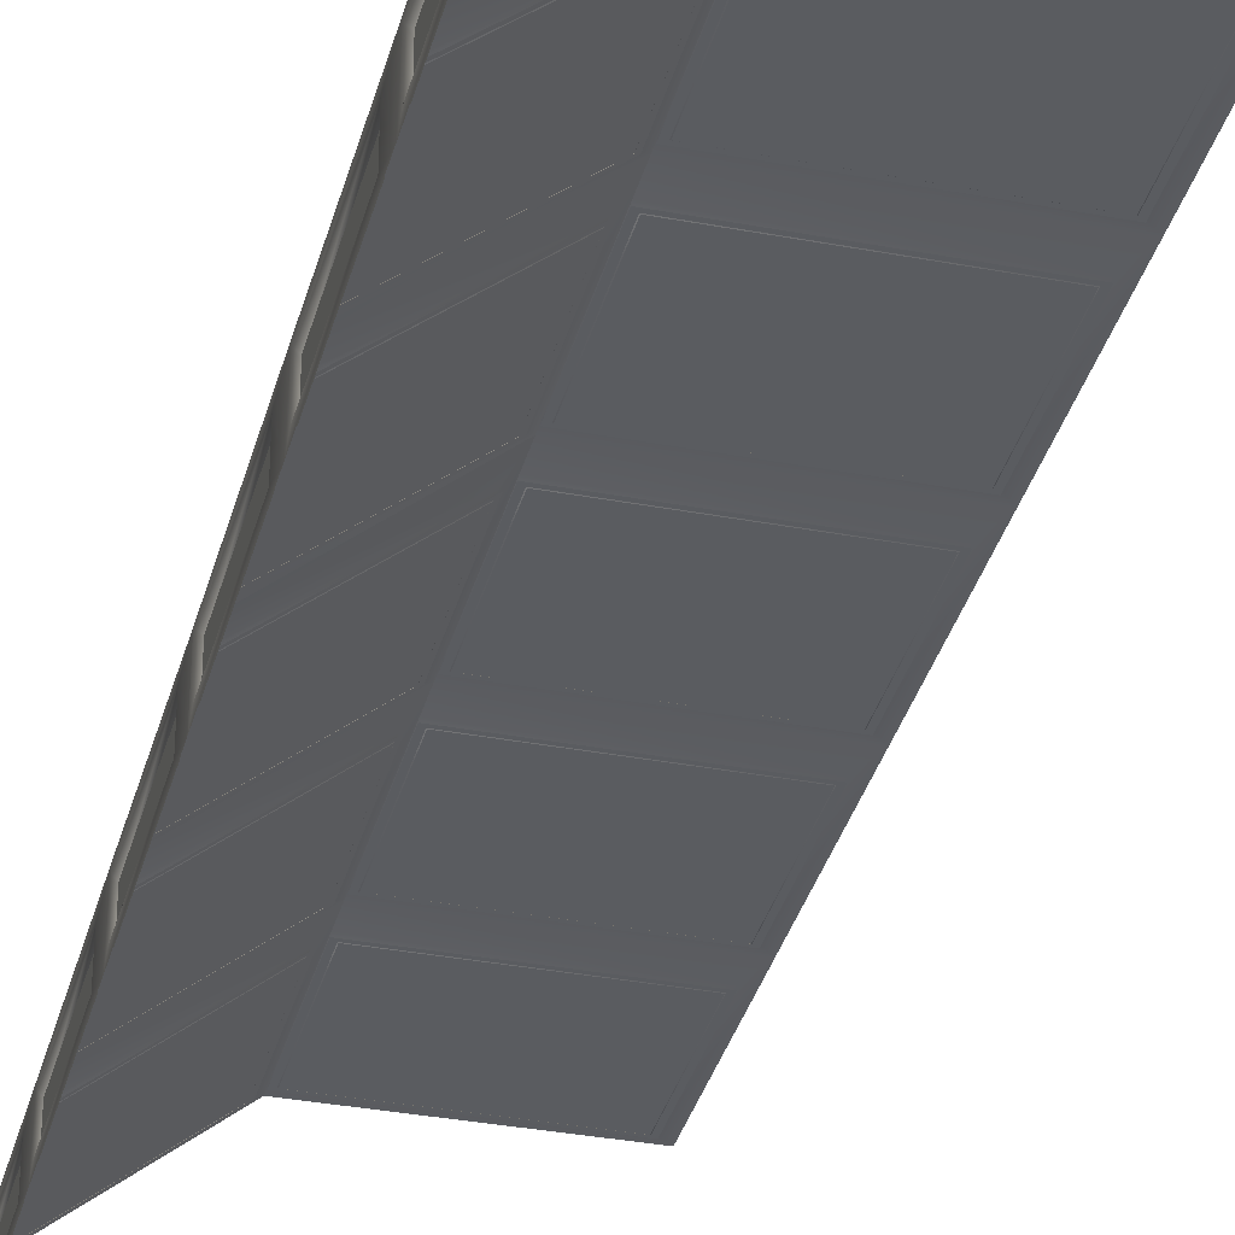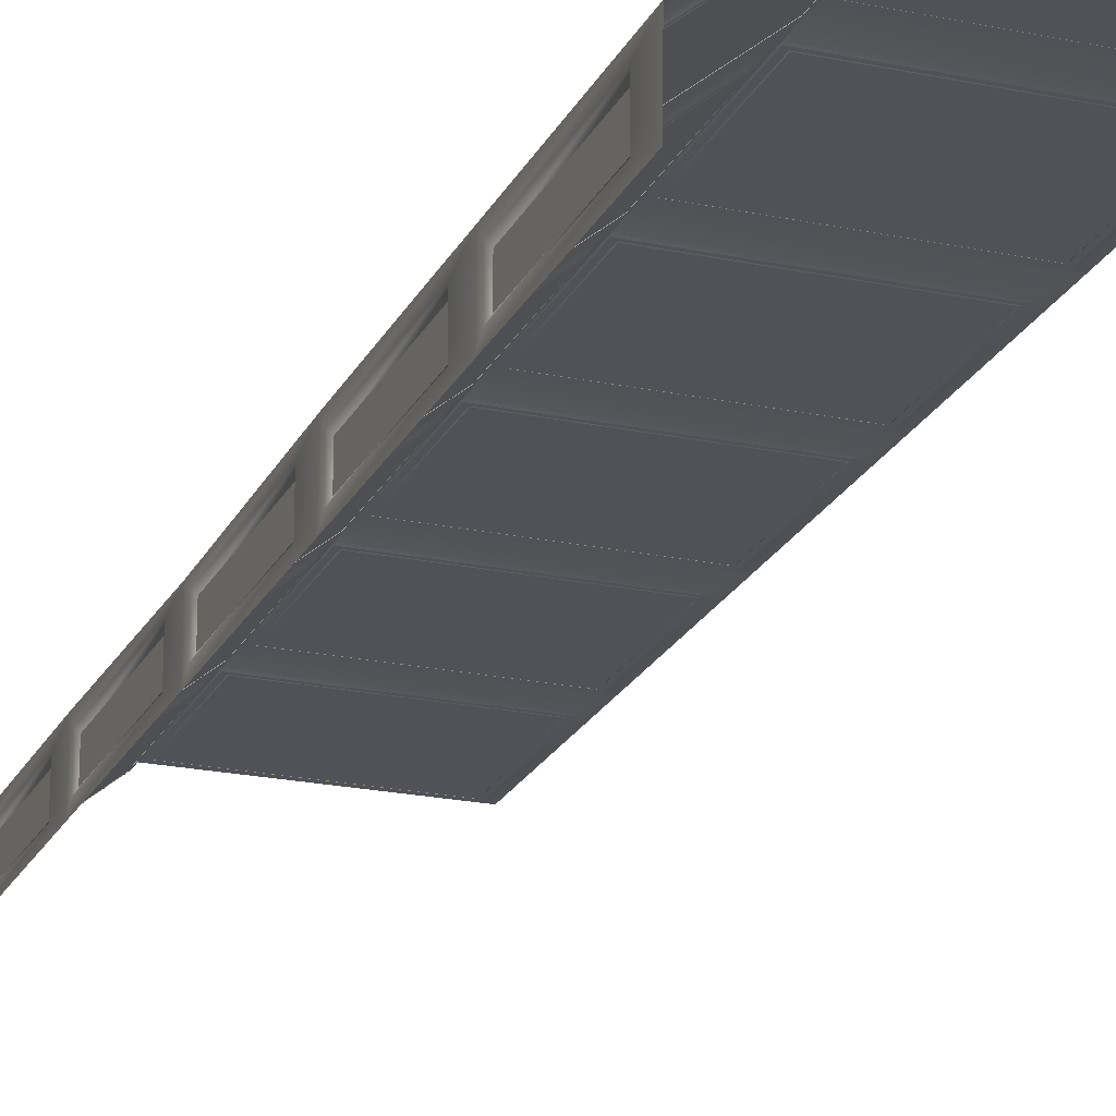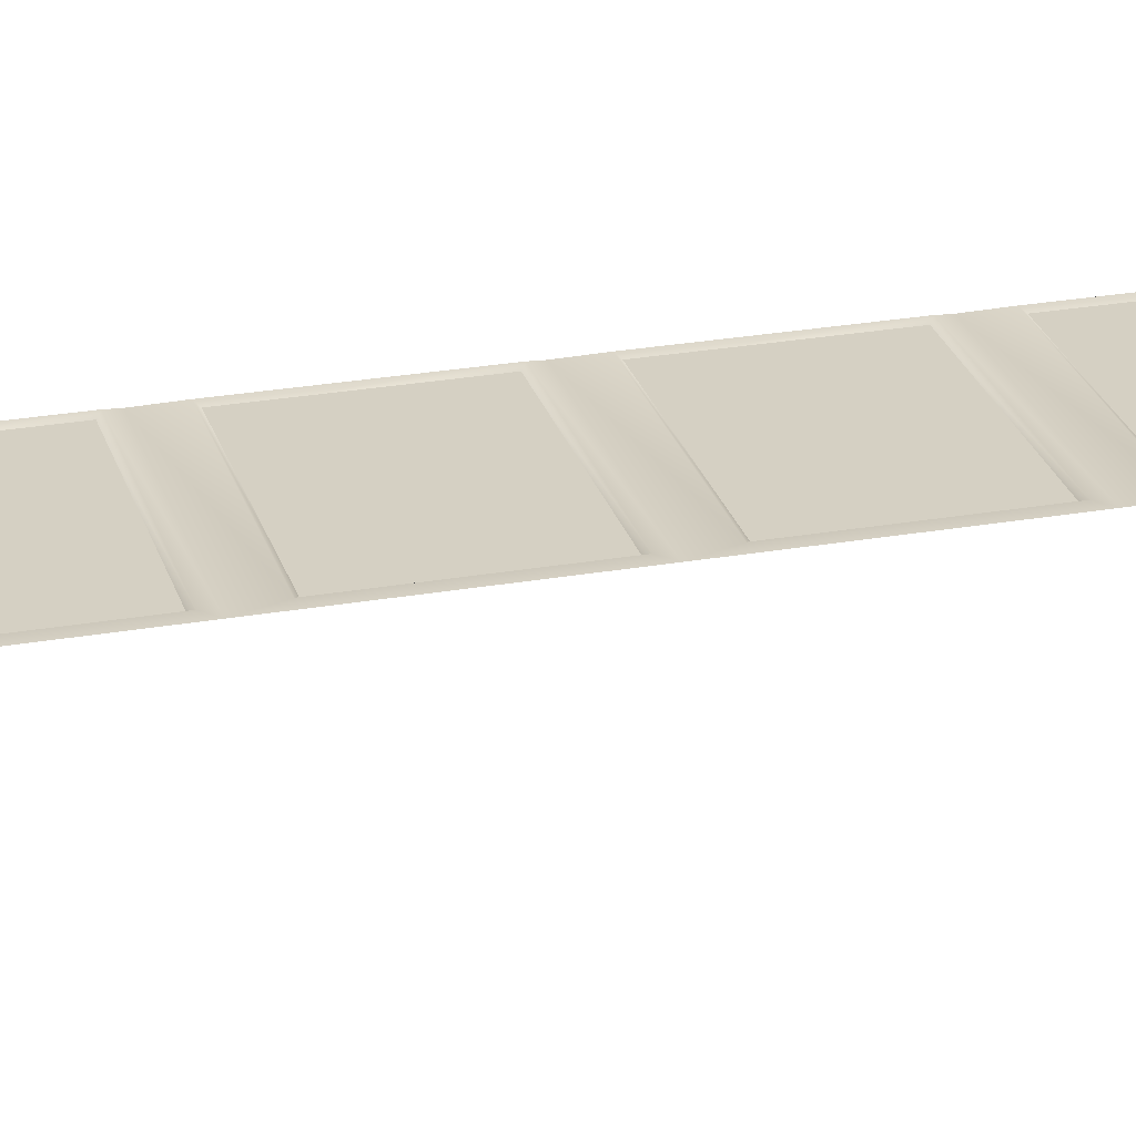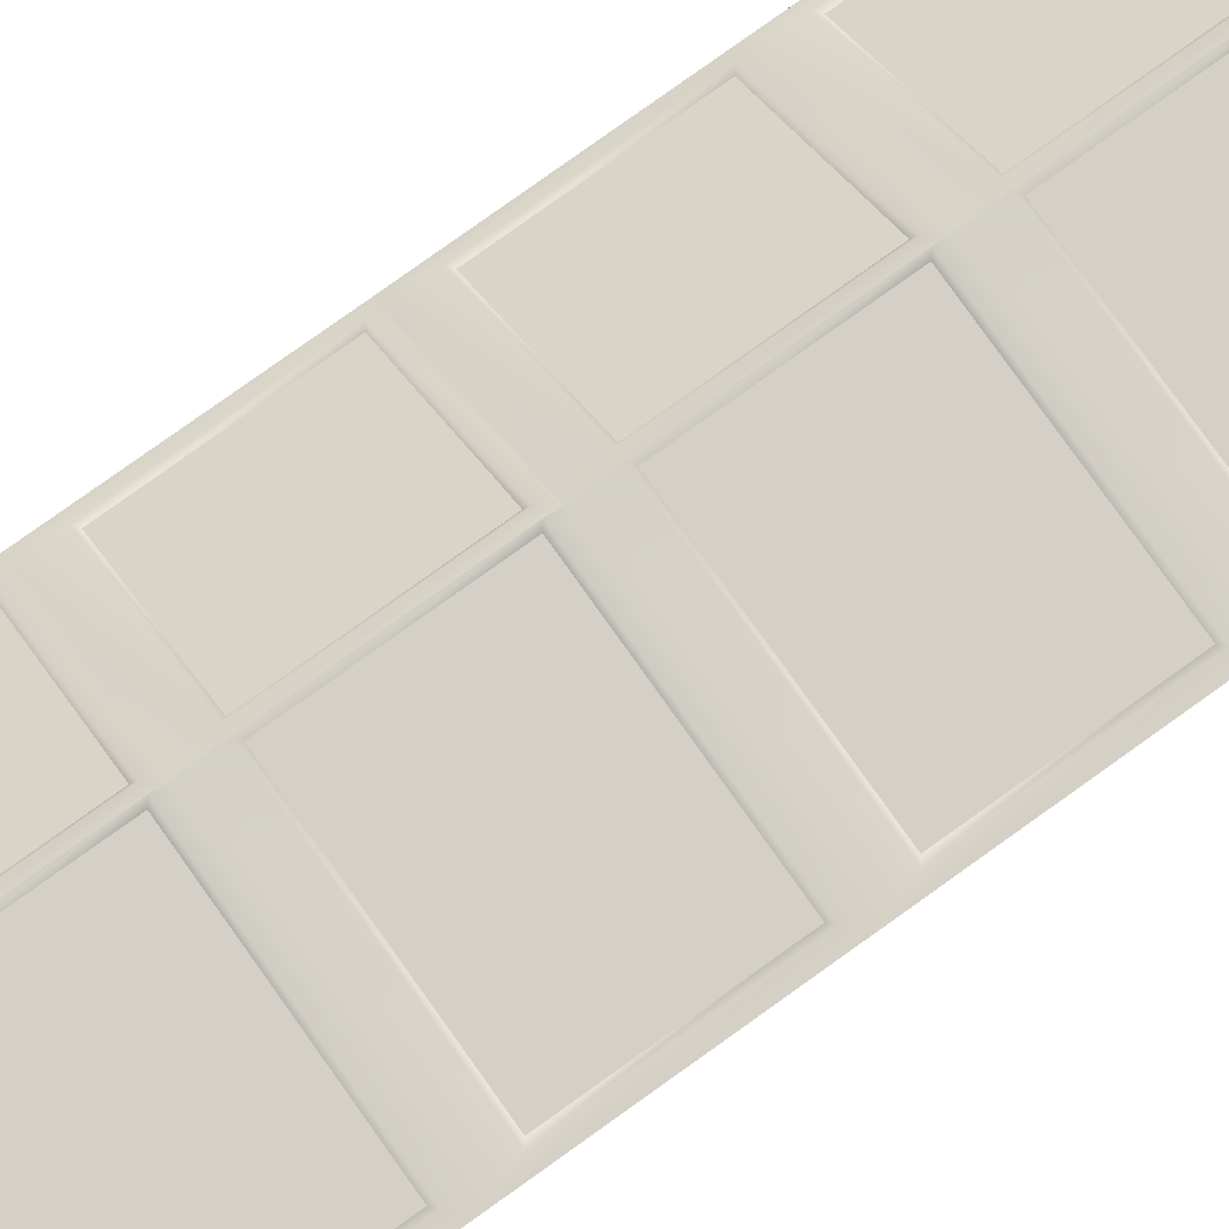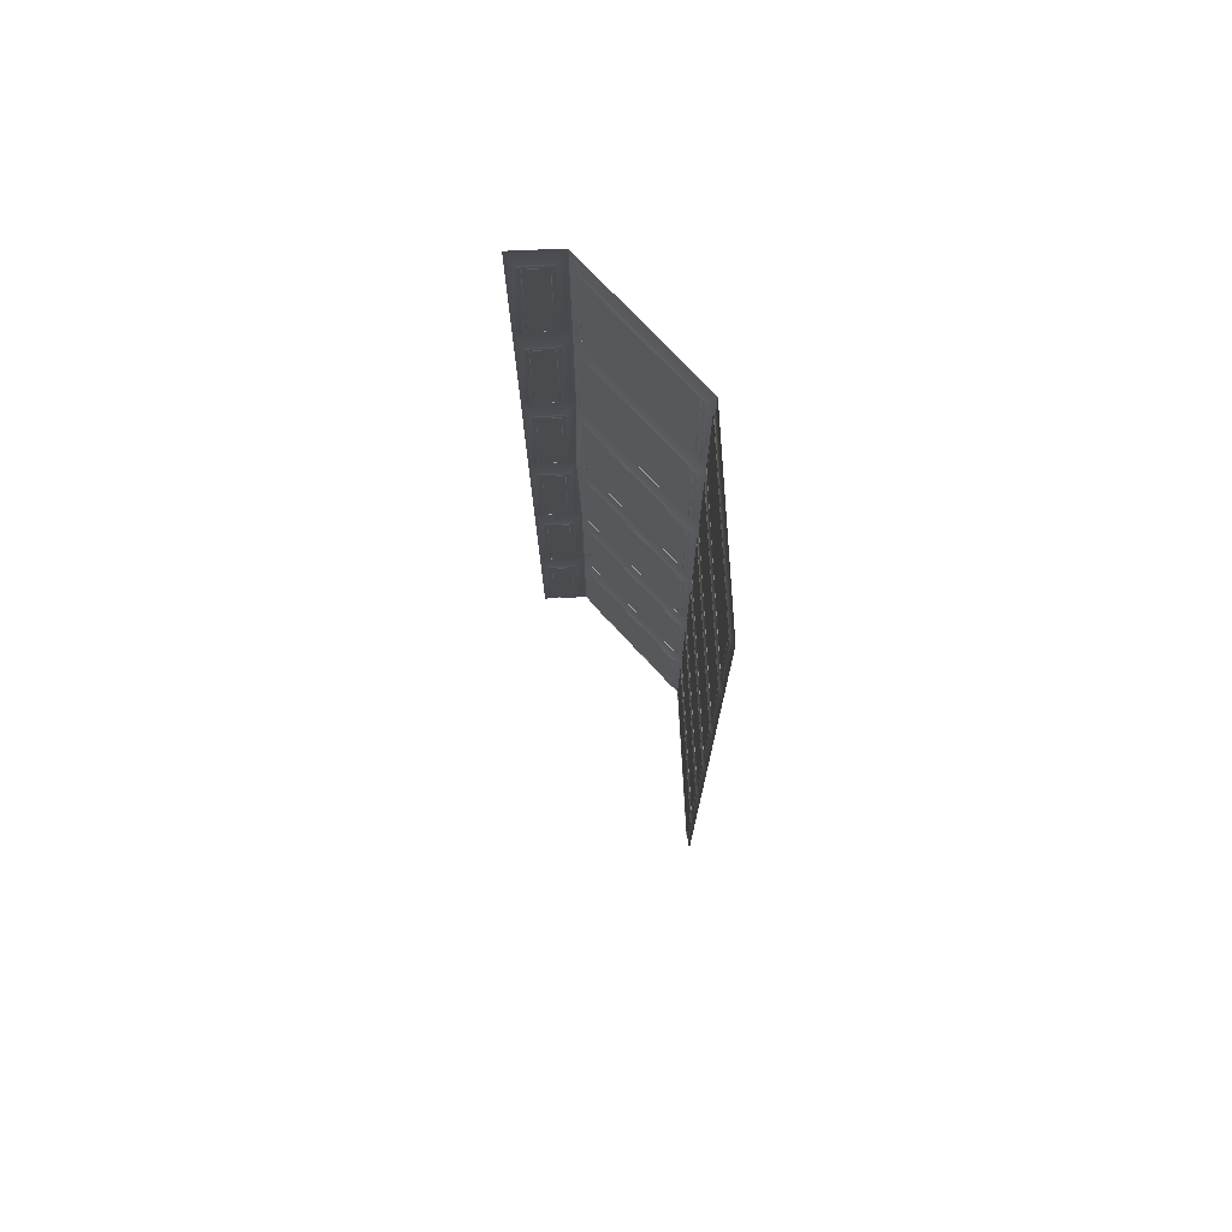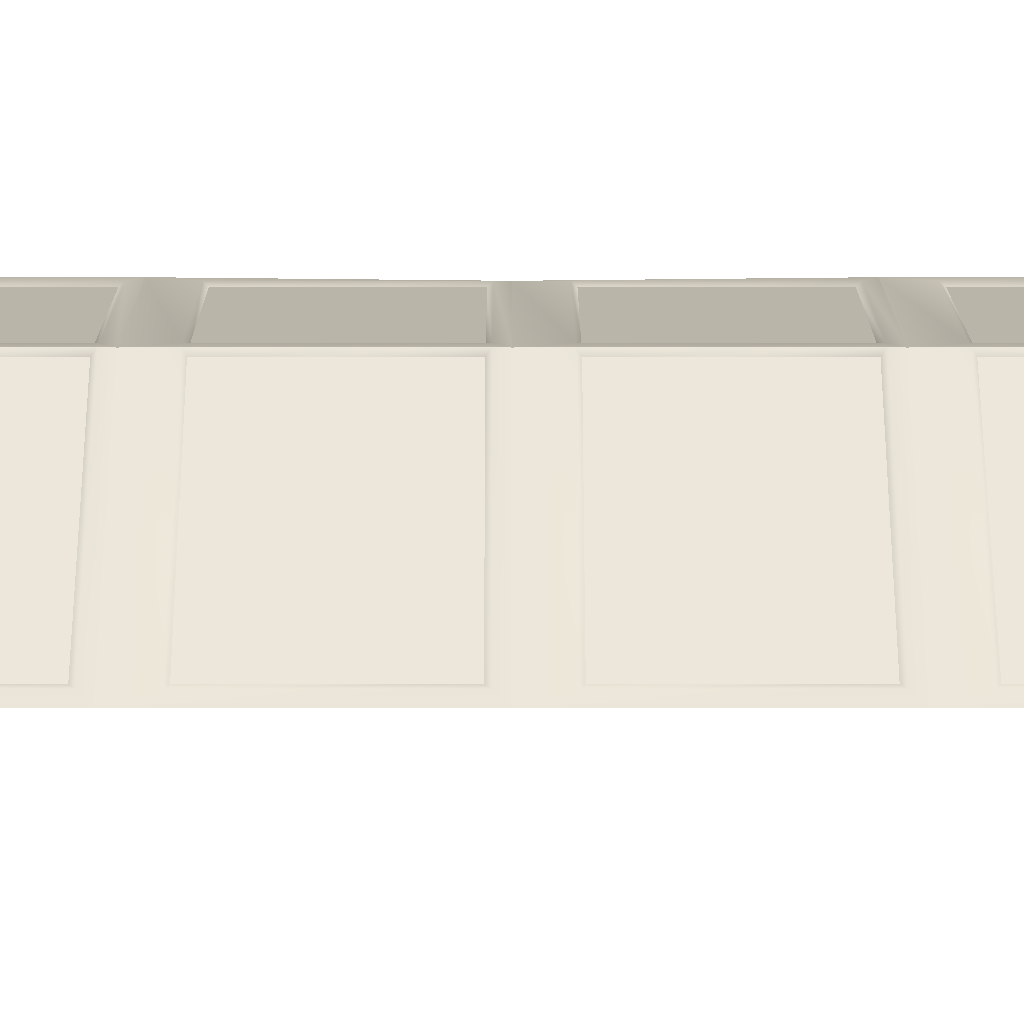
<metadata>
{"format":"obj","ext":"obj","renderer":"f3d","projection":"perspective","resolution":1024,"background":"white","views":[{"elev":-34.4,"azim":165.7,"up":"+Z"},{"elev":-21.6,"azim":159.6,"up":"+Z"},{"elev":26.4,"azim":-105.5,"up":"+Z"},{"elev":79.9,"azim":-125.5,"up":"+Z"},{"elev":75.7,"azim":-93.1,"up":"+Y"},{"elev":53.6,"azim":-90.0,"up":"+Z"}]}
</metadata>
<code>
o balcony.035
v 1.63 3.035 0.2913
v -1.784 3.035 0.2972
v -1.61 2.539 0.2972
v 1.635 2.539 0.2972
v -1.784 -0.0627 0.2972
v 1.63 -0.0627 0.2913
v 1.635 0.09256 0.2972
v -1.61 0.09256 0.2972
v -1.61 0.09256 0.2562
v 1.635 0.09256 0.2562
v 1.635 2.539 0.2562
v -1.61 2.539 0.2562
v -1.53 0.1531 0.251
v -1.53 2.479 0.251
v 1.554 2.479 0.251
v 1.554 0.1531 0.251
v 3.889 3.035 -1.604
v 1.763 2.539 0.1796
v 3.766 2.539 -1.5
v 3.889 -0.0627 -1.604
v 3.766 0.09256 -1.5
v 1.763 0.09256 0.1796
v 1.737 0.09256 0.1482
v 3.74 0.09256 -1.531
v 3.74 2.539 -1.531
v 1.737 2.539 0.1482
v 1.795 0.1531 0.0926
v 1.795 2.479 0.09261
v 3.675 2.479 -1.483
v 3.675 0.1531 -1.483
v 3.899 3.035 -2.509
v 3.898 2.539 -1.786
v 3.899 2.539 -2.36
v 3.899 -0.0627 -2.509
v 3.899 0.09256 -2.36
v 3.898 0.09256 -1.786
v 3.857 0.09256 -1.786
v 3.858 0.09256 -2.36
v 3.858 2.539 -2.36
v 3.857 2.539 -1.786
v 3.852 0.1531 -1.866
v 3.852 2.479 -1.866
v 3.853 2.479 -2.28
v 3.853 0.1531 -2.28
v 1.63 6.134 0.2913
v -1.784 6.134 0.2972
v -1.61 5.638 0.2972
v 1.635 5.638 0.2972
v 1.635 3.191 0.2972
v -1.61 3.191 0.2972
v -1.61 3.191 0.2562
v 1.635 3.191 0.2562
v 1.635 5.638 0.2562
v -1.61 5.638 0.2562
v -1.53 3.251 0.251
v -1.53 5.577 0.251
v 1.554 5.577 0.251
v 1.554 3.251 0.251
v 3.889 6.134 -1.604
v 1.763 5.638 0.1796
v 3.766 5.638 -1.5
v 3.766 3.191 -1.5
v 1.763 3.191 0.1796
v 1.737 3.191 0.1482
v 3.74 3.191 -1.531
v 3.74 5.638 -1.531
v 1.737 5.638 0.1482
v 1.795 3.251 0.09261
v 1.795 5.577 0.09261
v 3.675 5.577 -1.483
v 3.675 3.251 -1.483
v 3.899 6.134 -2.509
v 3.898 5.638 -1.786
v 3.899 5.638 -2.36
v 3.899 3.191 -2.36
v 3.898 3.191 -1.786
v 3.857 3.191 -1.786
v 3.858 3.191 -2.36
v 3.858 5.638 -2.36
v 3.857 5.638 -1.786
v 3.852 3.251 -1.866
v 3.852 5.577 -1.866
v 3.853 5.577 -2.28
v 3.853 3.251 -2.28
v 1.63 9.232 0.2913
v -1.784 9.232 0.2972
v -1.61 8.736 0.2972
v 1.635 8.736 0.2972
v 1.635 6.289 0.2972
v -1.61 6.289 0.2972
v -1.61 6.289 0.2562
v 1.635 6.289 0.2562
v 1.635 8.736 0.2562
v -1.61 8.736 0.2562
v -1.53 6.349 0.251
v -1.53 8.675 0.251
v 1.554 8.675 0.251
v 1.554 6.349 0.251
v 3.897 9.232 -1.661
v 1.763 8.736 0.1796
v 3.766 8.736 -1.5
v 3.766 6.289 -1.5
v 1.763 6.289 0.1796
v 1.737 6.289 0.1482
v 3.74 6.289 -1.531
v 3.74 8.736 -1.531
v 1.737 8.736 0.1482
v 1.795 6.349 0.09261
v 1.795 8.675 0.09261
v 3.675 8.675 -1.483
v 3.675 6.349 -1.483
v 3.899 9.232 -2.509
v 3.898 8.736 -1.786
v 3.899 8.736 -2.36
v 3.899 6.289 -2.36
v 3.898 6.289 -1.786
v 3.857 6.289 -1.786
v 3.858 6.289 -2.36
v 3.858 8.736 -2.36
v 3.857 8.736 -1.786
v 3.852 6.349 -1.866
v 3.852 8.675 -1.866
v 3.853 8.675 -2.28
v 3.853 6.349 -2.28
v 1.63 12.33 0.2913
v -1.784 12.33 0.2972
v -1.61 11.83 0.2972
v 1.635 11.83 0.2972
v 1.635 9.387 0.2972
v -1.61 9.387 0.2972
v -1.61 9.387 0.2562
v 1.635 9.387 0.2562
v 1.635 11.83 0.2562
v -1.61 11.83 0.2562
v -1.53 9.447 0.251
v -1.53 11.77 0.251
v 1.554 11.77 0.251
v 1.554 9.447 0.251
v 3.889 12.33 -1.604
v 1.763 11.83 0.1796
v 3.766 11.83 -1.5
v 3.766 9.387 -1.5
v 1.763 9.387 0.1796
v 1.737 9.387 0.1482
v 3.74 9.387 -1.531
v 3.74 11.83 -1.531
v 1.737 11.83 0.1482
v 1.795 9.447 0.09261
v 1.795 11.77 0.09261
v 3.675 11.77 -1.483
v 3.675 9.447 -1.483
v 3.899 12.33 -2.509
v 3.898 11.83 -1.786
v 3.899 11.83 -2.36
v 3.899 9.387 -2.36
v 3.898 9.387 -1.786
v 3.857 9.387 -1.786
v 3.858 9.387 -2.36
v 3.858 11.83 -2.36
v 3.857 11.83 -1.786
v 3.852 9.447 -1.866
v 3.852 11.77 -1.866
v 3.853 11.77 -2.28
v 3.853 9.447 -2.28
v 1.63 15.43 0.2913
v -1.784 15.43 0.2972
v -1.61 14.93 0.2972
v 1.635 14.93 0.2972
v 1.635 12.49 0.2972
v -1.61 12.49 0.2972
v -1.61 12.49 0.2562
v 1.635 12.49 0.2562
v 1.635 14.93 0.2562
v -1.61 14.93 0.2562
v -1.53 12.55 0.251
v -1.53 14.87 0.251
v 1.554 14.87 0.251
v 1.554 12.55 0.251
v 3.889 15.43 -1.604
v 1.763 14.93 0.1796
v 3.766 14.93 -1.5
v 3.766 12.49 -1.5
v 1.763 12.49 0.1796
v 1.737 12.49 0.1482
v 3.74 12.49 -1.531
v 3.74 14.93 -1.531
v 1.737 14.93 0.1482
v 1.795 12.55 0.09261
v 1.795 14.87 0.09261
v 3.675 14.87 -1.483
v 3.675 12.55 -1.483
v 3.899 15.43 -2.509
v 3.898 14.93 -1.786
v 3.899 14.93 -2.36
v 3.899 12.49 -2.36
v 3.898 12.49 -1.786
v 3.857 12.49 -1.786
v 3.858 12.49 -2.36
v 3.858 14.93 -2.36
v 3.857 14.93 -1.786
v 3.852 12.55 -1.866
v 3.852 14.87 -1.866
v 3.853 14.87 -2.28
v 3.853 12.55 -2.28
v 1.63 18.53 0.2913
v -1.784 18.53 0.2972
v -1.61 18.03 0.2972
v 1.635 18.03 0.2972
v 1.635 15.58 0.2972
v -1.61 15.58 0.2972
v -1.61 15.58 0.2562
v 1.635 15.58 0.2562
v 1.635 18.03 0.2562
v -1.61 18.03 0.2562
v -1.53 15.64 0.251
v -1.53 17.97 0.251
v 1.554 17.97 0.251
v 1.554 15.64 0.251
v 3.889 18.53 -1.604
v 1.763 18.03 0.1796
v 3.766 18.03 -1.5
v 3.766 15.58 -1.5
v 1.763 15.58 0.1796
v 1.737 15.58 0.1482
v 3.74 15.58 -1.531
v 3.74 18.03 -1.531
v 1.737 18.03 0.1482
v 1.795 15.64 0.09262
v 1.795 17.97 0.09262
v 3.675 17.97 -1.483
v 3.675 15.64 -1.483
v 3.899 18.53 -2.509
v 3.898 18.03 -1.786
v 3.899 18.03 -2.36
v 3.899 15.58 -2.36
v 3.898 15.58 -1.786
v 3.857 15.58 -1.786
v 3.858 15.58 -2.36
v 3.858 18.03 -2.36
v 3.857 18.03 -1.786
v 3.852 15.64 -1.866
v 3.852 17.97 -1.866
v 3.853 17.97 -2.28
v 3.853 15.64 -2.28
f 1 2 3 4
f 5 6 7 8
f 2 5 8 3
f 6 1 4 7
f 9 10 11 12
f 3 8 13 14
f 4 3 14 15
f 7 4 15 16
f 8 7 16 13
f 17 1 18 19
f 6 20 21 22
f 1 6 22 18
f 20 17 19 21
f 23 24 25 26
f 18 22 27 28
f 19 18 28 29
f 21 19 29 30
f 22 21 30 27
f 31 17 32 33
f 20 34 35 36
f 17 20 36 32
f 34 31 33 35
f 37 38 39 40
f 32 36 41 42
f 33 32 42 43
f 35 33 43 44
f 36 35 44 41
f 45 46 47 48
f 2 1 49 50
f 46 2 50 47
f 1 45 48 49
f 51 52 53 54
f 47 50 55 56
f 48 47 56 57
f 49 48 57 58
f 50 49 58 55
f 59 45 60 61
f 1 17 62 63
f 45 1 63 60
f 17 59 61 62
f 64 65 66 67
f 60 63 68 69
f 61 60 69 70
f 62 61 70 71
f 63 62 71 68
f 72 59 73 74
f 17 31 75 76
f 59 17 76 73
f 31 72 74 75
f 77 78 79 80
f 73 76 81 82
f 74 73 82 83
f 75 74 83 84
f 76 75 84 81
f 85 86 87 88
f 46 45 89 90
f 86 46 90 87
f 45 85 88 89
f 91 92 93 94
f 87 90 95 96
f 88 87 96 97
f 89 88 97 98
f 90 89 98 95
f 99 85 100 101
f 45 59 102 103
f 85 45 103 100
f 59 99 101 102
f 104 105 106 107
f 100 103 108 109
f 101 100 109 110
f 102 101 110 111
f 103 102 111 108
f 112 99 113 114
f 59 72 115 116
f 99 59 116 113
f 72 112 114 115
f 117 118 119 120
f 113 116 121 122
f 114 113 122 123
f 115 114 123 124
f 116 115 124 121
f 125 126 127 128
f 86 85 129 130
f 126 86 130 127
f 85 125 128 129
f 131 132 133 134
f 127 130 135 136
f 128 127 136 137
f 129 128 137 138
f 130 129 138 135
f 139 125 140 141
f 85 99 142 143
f 125 85 143 140
f 99 139 141 142
f 144 145 146 147
f 140 143 148 149
f 141 140 149 150
f 142 141 150 151
f 143 142 151 148
f 152 139 153 154
f 99 112 155 156
f 139 99 156 153
f 112 152 154 155
f 157 158 159 160
f 153 156 161 162
f 154 153 162 163
f 155 154 163 164
f 156 155 164 161
f 165 166 167 168
f 126 125 169 170
f 166 126 170 167
f 125 165 168 169
f 171 172 173 174
f 167 170 175 176
f 168 167 176 177
f 169 168 177 178
f 170 169 178 175
f 179 165 180 181
f 125 139 182 183
f 165 125 183 180
f 139 179 181 182
f 184 185 186 187
f 180 183 188 189
f 181 180 189 190
f 182 181 190 191
f 183 182 191 188
f 192 179 193 194
f 139 152 195 196
f 179 139 196 193
f 152 192 194 195
f 197 198 199 200
f 193 196 201 202
f 194 193 202 203
f 195 194 203 204
f 196 195 204 201
f 205 206 207 208
f 166 165 209 210
f 206 166 210 207
f 165 205 208 209
f 211 212 213 214
f 207 210 215 216
f 208 207 216 217
f 209 208 217 218
f 210 209 218 215
f 219 205 220 221
f 165 179 222 223
f 205 165 223 220
f 179 219 221 222
f 224 225 226 227
f 220 223 228 229
f 221 220 229 230
f 222 221 230 231
f 223 222 231 228
f 232 219 233 234
f 179 192 235 236
f 219 179 236 233
f 192 232 234 235
f 237 238 239 240
f 233 236 241 242
f 234 233 242 243
f 235 234 243 244
f 236 235 244 241

</code>
